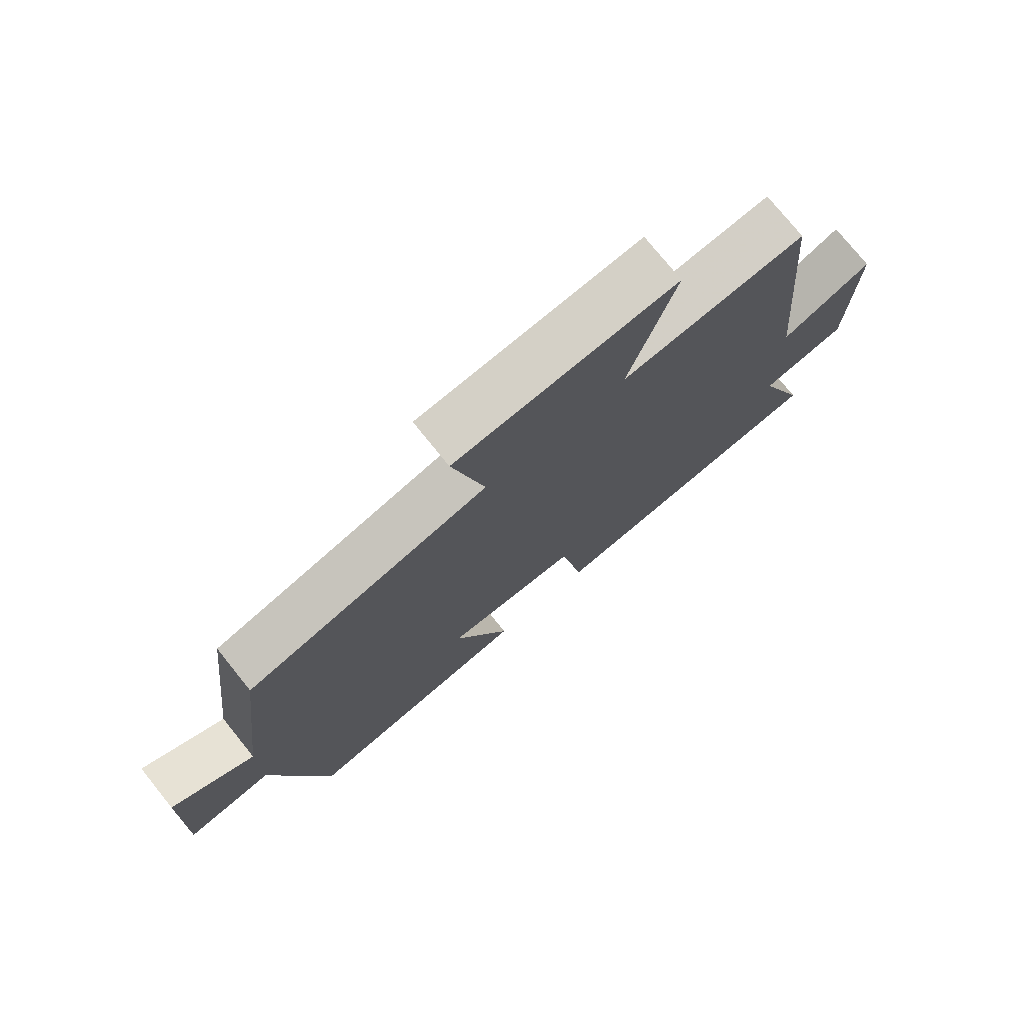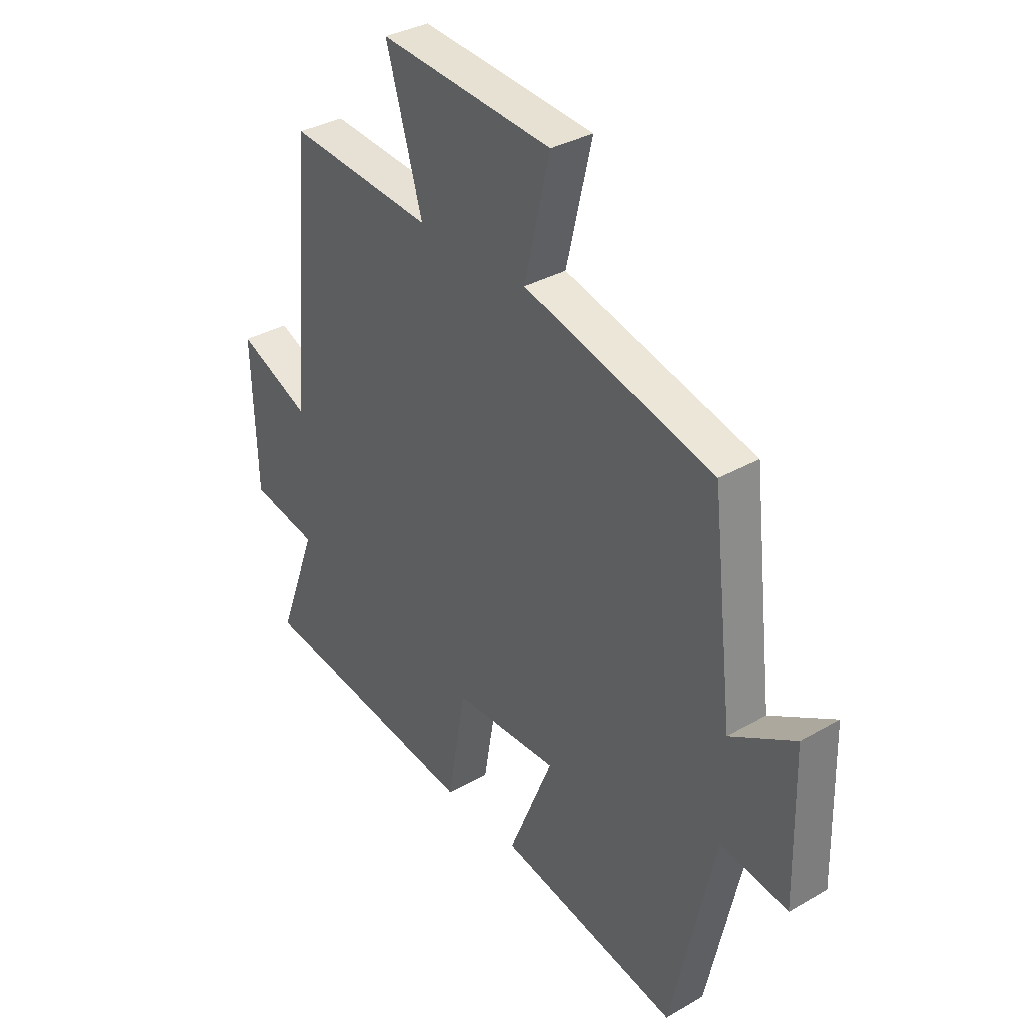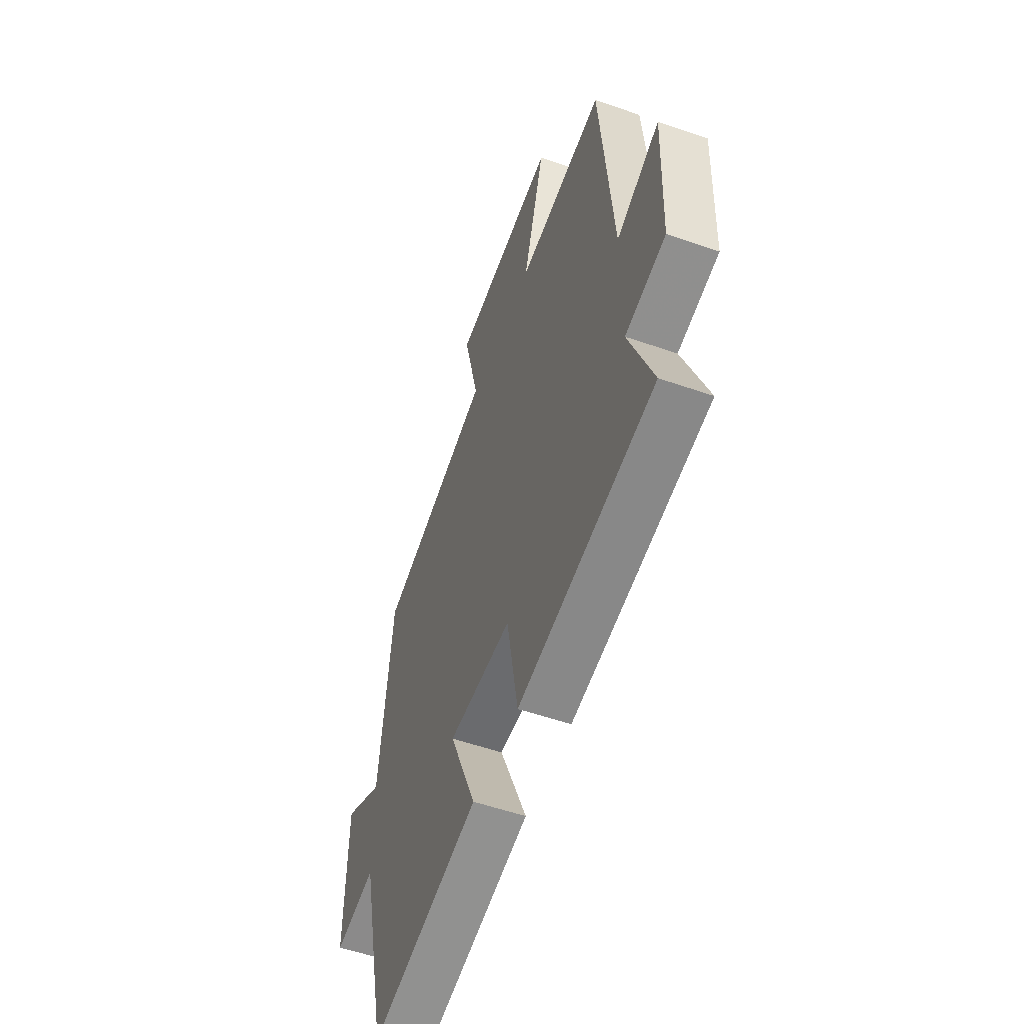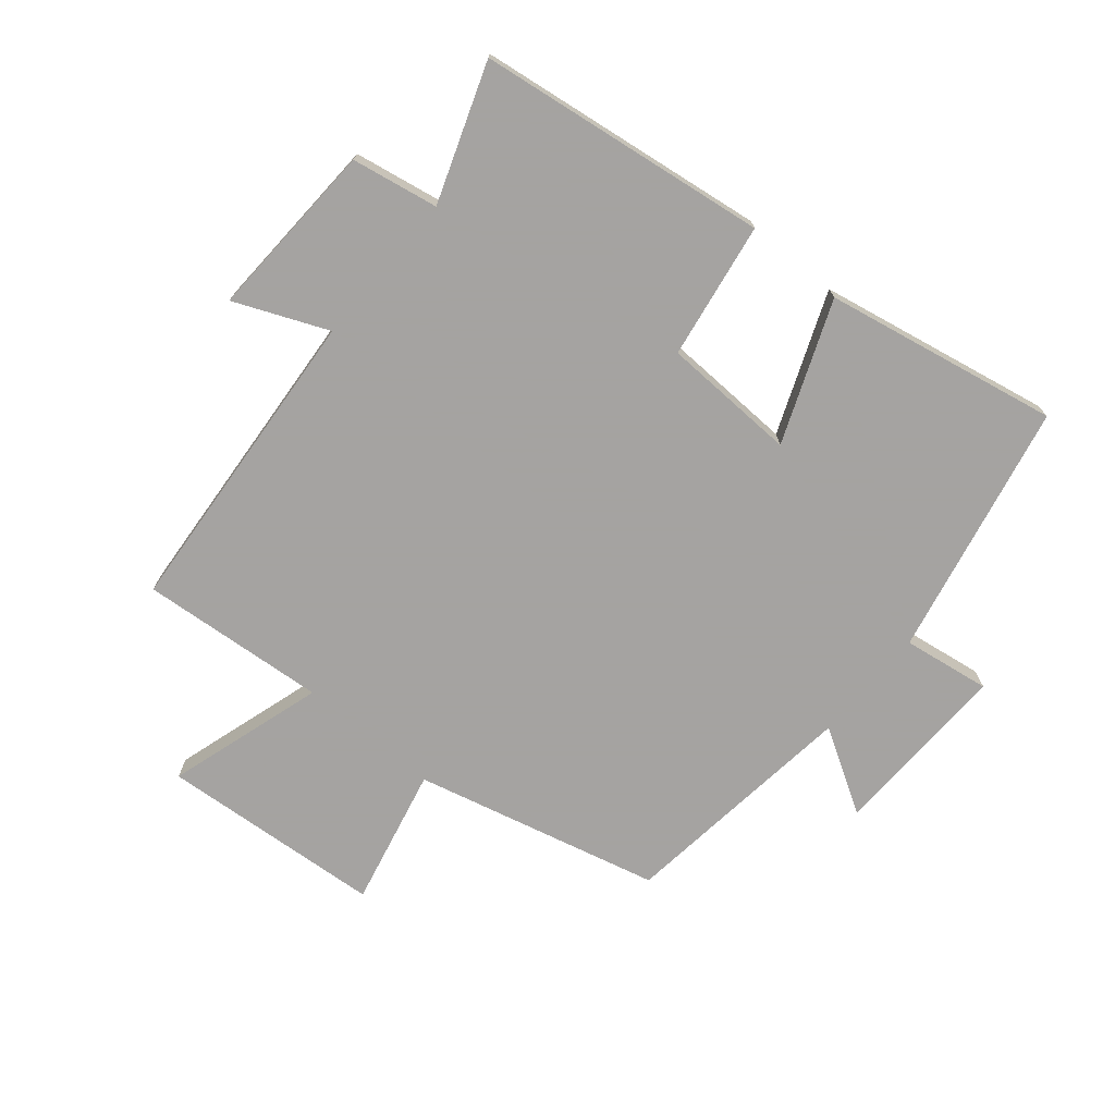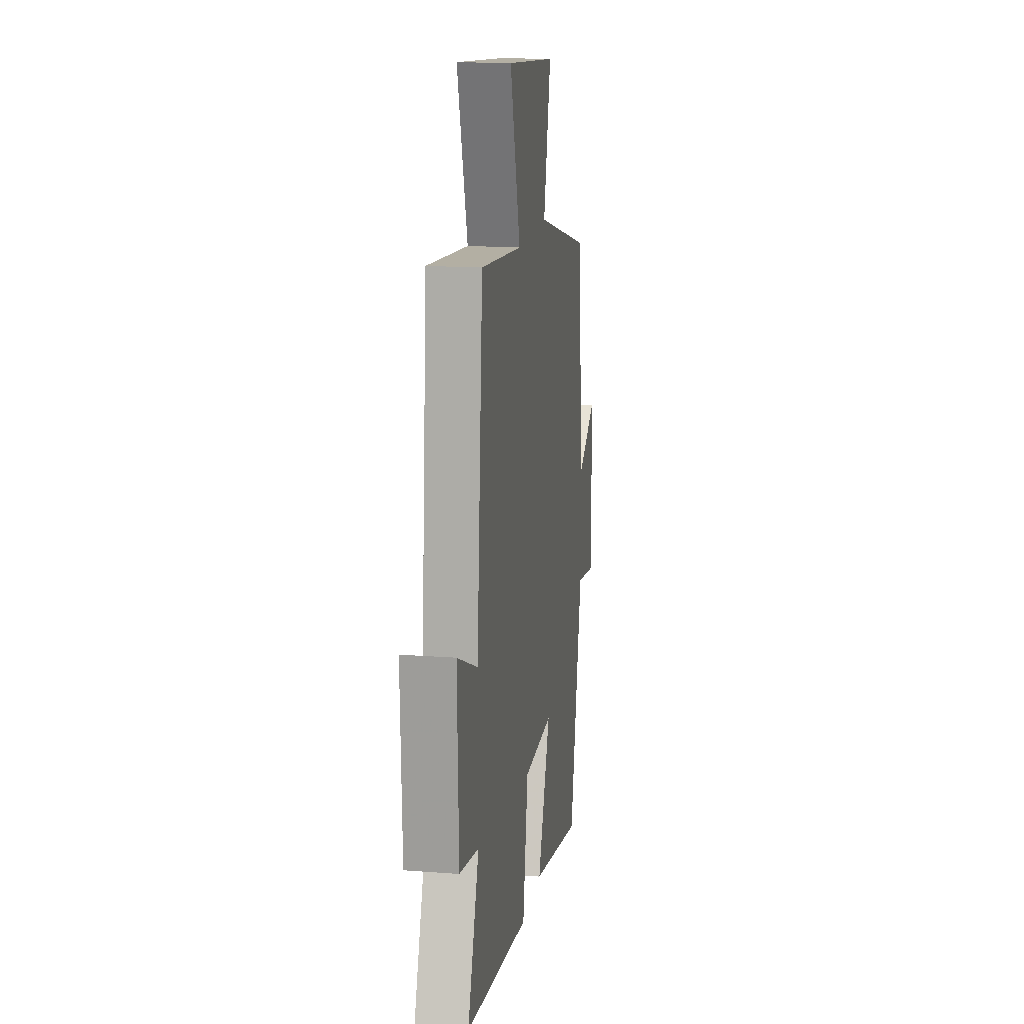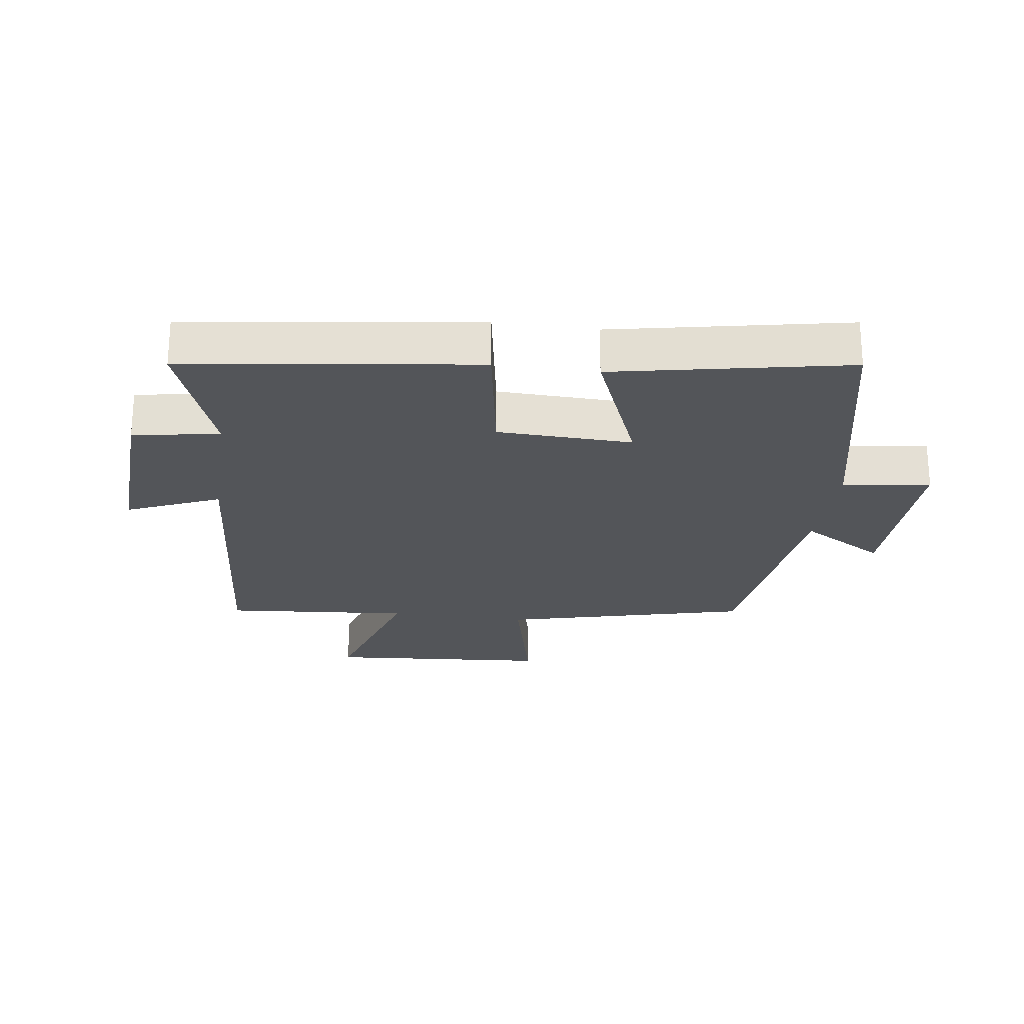
<metadata>
{"format":"obj","ext":"obj","renderer":"f3d","projection":"perspective","resolution":1024,"background":"white","views":[{"elev":75.8,"azim":-38.8,"up":"+Z"},{"elev":34.2,"azim":-127.9,"up":"+Z"},{"elev":-54.9,"azim":69.8,"up":"+Z"},{"elev":-73.1,"azim":139.6,"up":"+Y"},{"elev":16.1,"azim":99.0,"up":"+Z"},{"elev":-24.1,"azim":171.8,"up":"+Y"}]}
</metadata>
<code>
v 0.457 0.07 0.527
v 0.5 0.07 0.028
v 0.647 0.07 0.092
v 0.637 0.07 -0.192
v 0.5 0.07 -0.218
v 0.58 0.07 -0.434
v 0.119 0.07 -0.5
v 0.082 0.07 -0.284
v -0.132 0.07 -0.278
v -0.041 0.07 -0.5
v -0.411 0.07 -0.575
v -0.5 0.07 -0.172
v -0.639 0.07 -0.194
v -0.633 0.07 0.094
v -0.5 0.07 0.016
v -0.456 0.07 0.4
v -0.067 0.07 0.5
v -0.119 0.07 0.72
v 0.235 0.07 0.75
v 0.161 0.07 0.5
v 0.457 0 0.527
v 0.5 0 0.028
v 0.647 0 0.092
v 0.637 0 -0.192
v 0.5 0 -0.218
v 0.58 0 -0.434
v 0.119 0 -0.5
v 0.082 0 -0.284
v -0.132 0 -0.278
v -0.041 0 -0.5
v -0.411 0 -0.575
v -0.5 0 -0.172
v -0.639 0 -0.194
v -0.633 0 0.094
v -0.5 0 0.016
v -0.456 0 0.4
v -0.067 0 0.5
v -0.119 0 0.72
v 0.235 0 0.75
v 0.161 0 0.5
f 17 18 19 20
f 15 16 17 20
f 15 20 1 2
f 12 13 14 15
f 12 15 2
f 9 10 11 12
f 8 9 12 2
f 5 6 7 8
f 4 5 8
f 2 3 4 8
f 40 39 38 37
f 40 37 36 35
f 22 21 40 35
f 35 34 33 32
f 22 35 32
f 32 31 30 29
f 22 32 29 28
f 28 27 26 25
f 28 25 24
f 28 24 23 22
f 1 21 22 2
f 2 22 23 3
f 3 23 24 4
f 4 24 25 5
f 5 25 26 6
f 6 26 27 7
f 7 27 28 8
f 8 28 29 9
f 9 29 30 10
f 10 30 31 11
f 11 31 32 12
f 12 32 33 13
f 13 33 34 14
f 14 34 35 15
f 15 35 36 16
f 16 36 37 17
f 17 37 38 18
f 18 38 39 19
f 19 39 40 20
f 20 40 21 1

</code>
